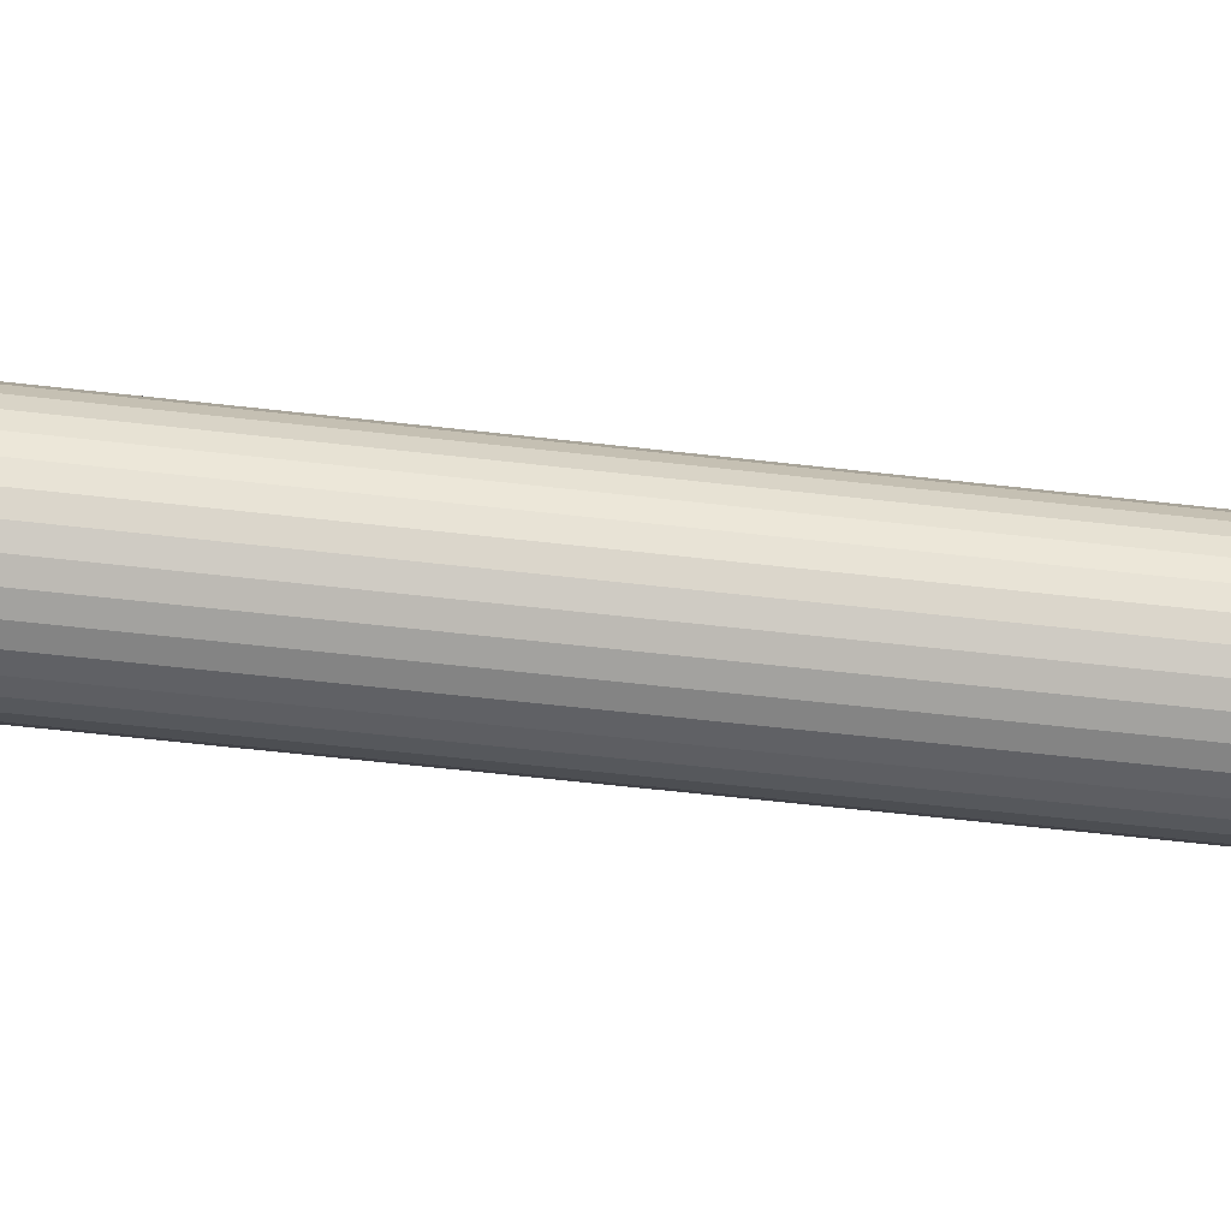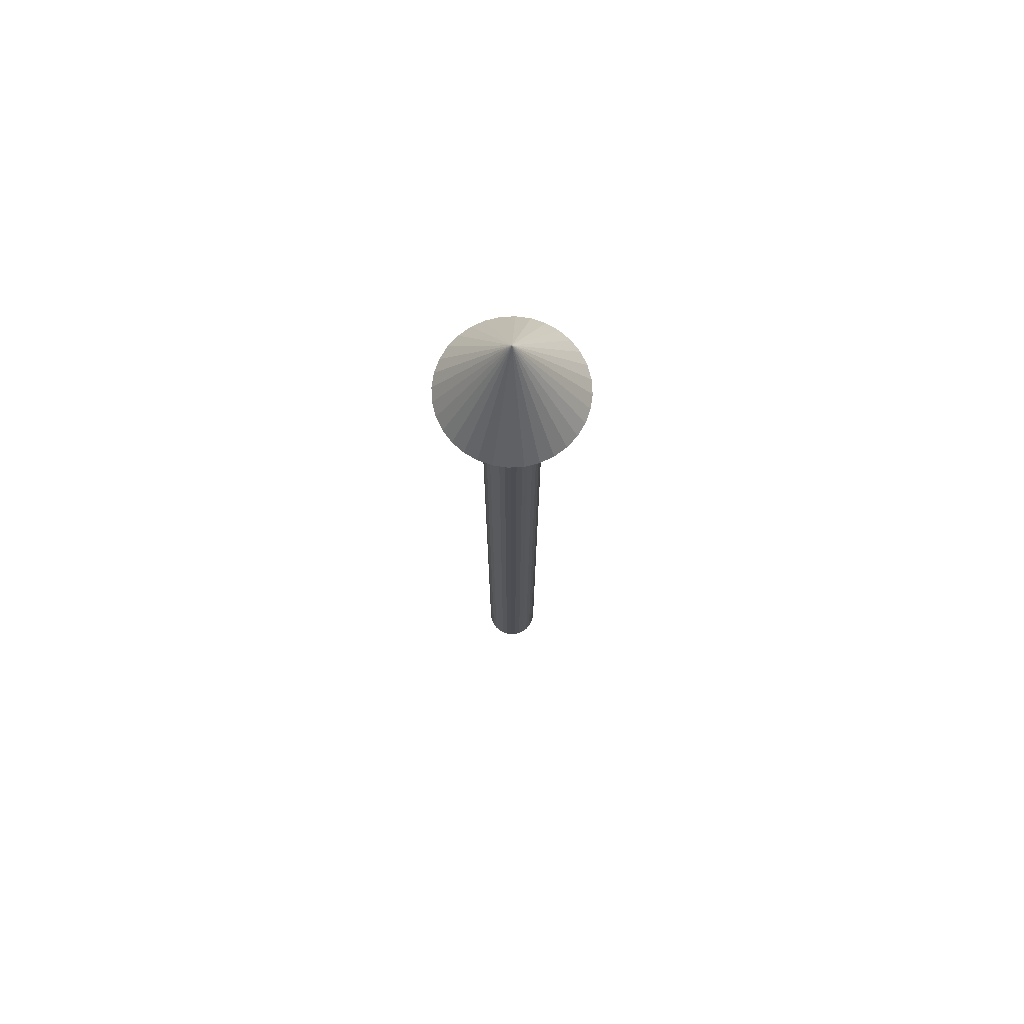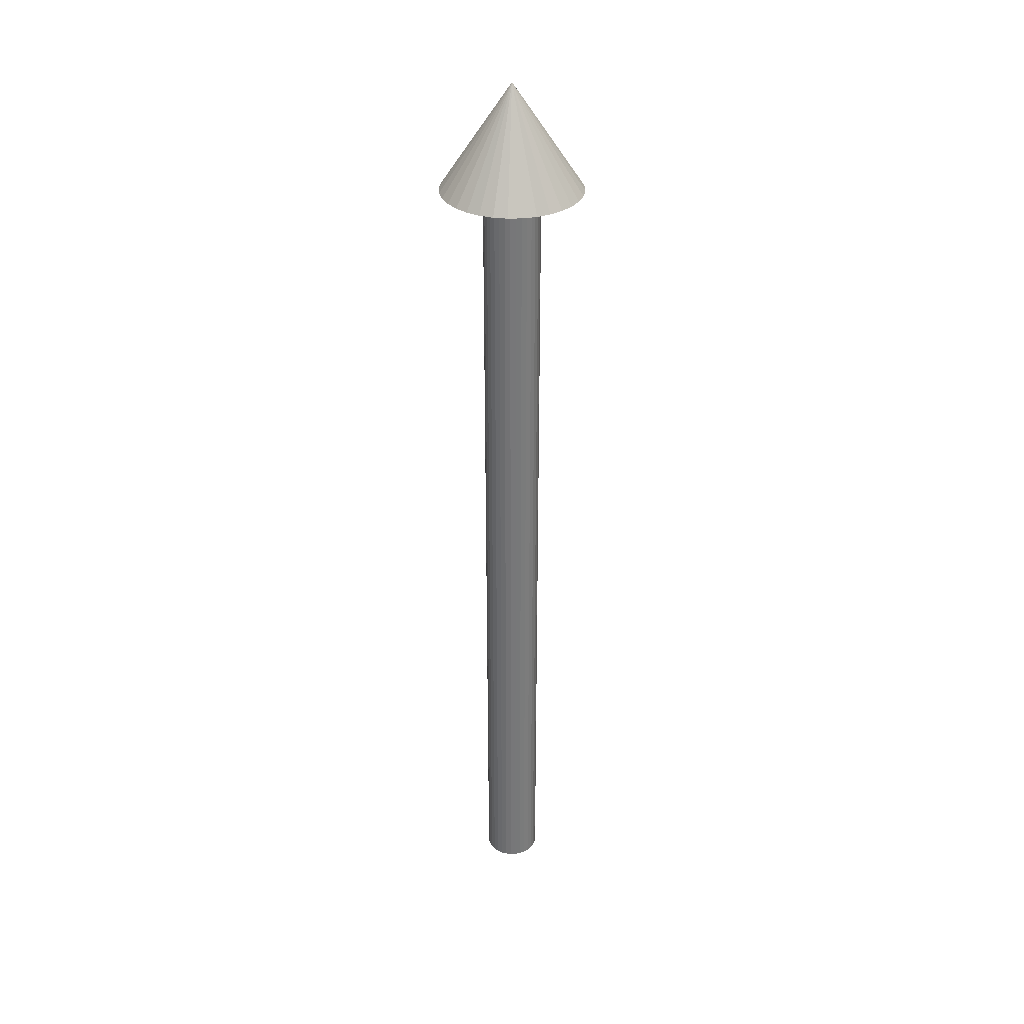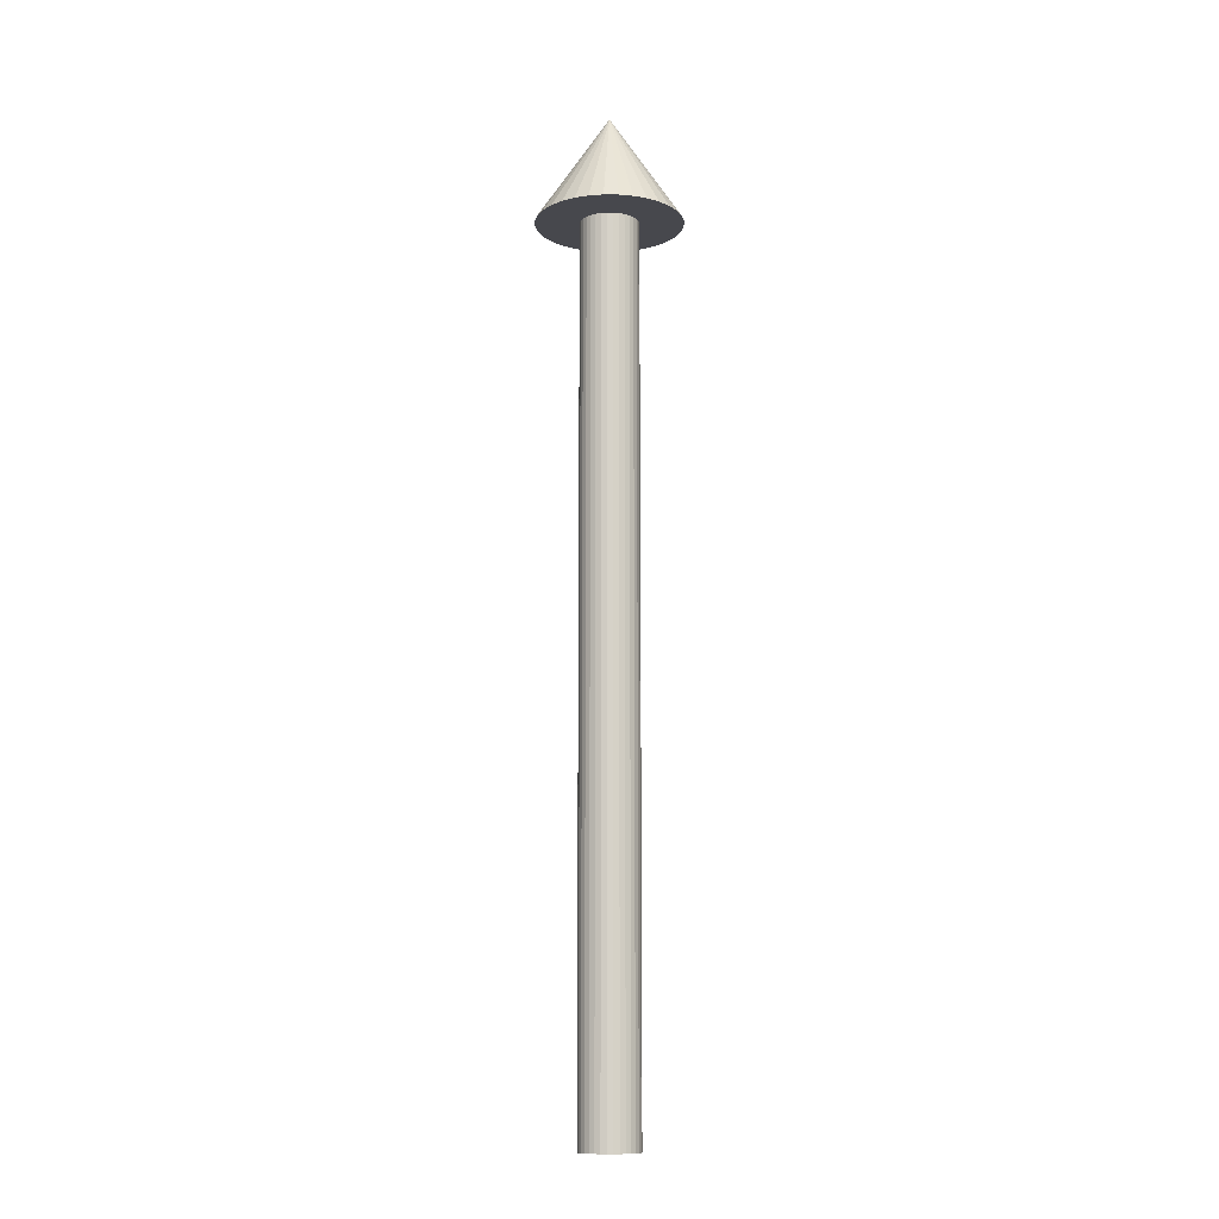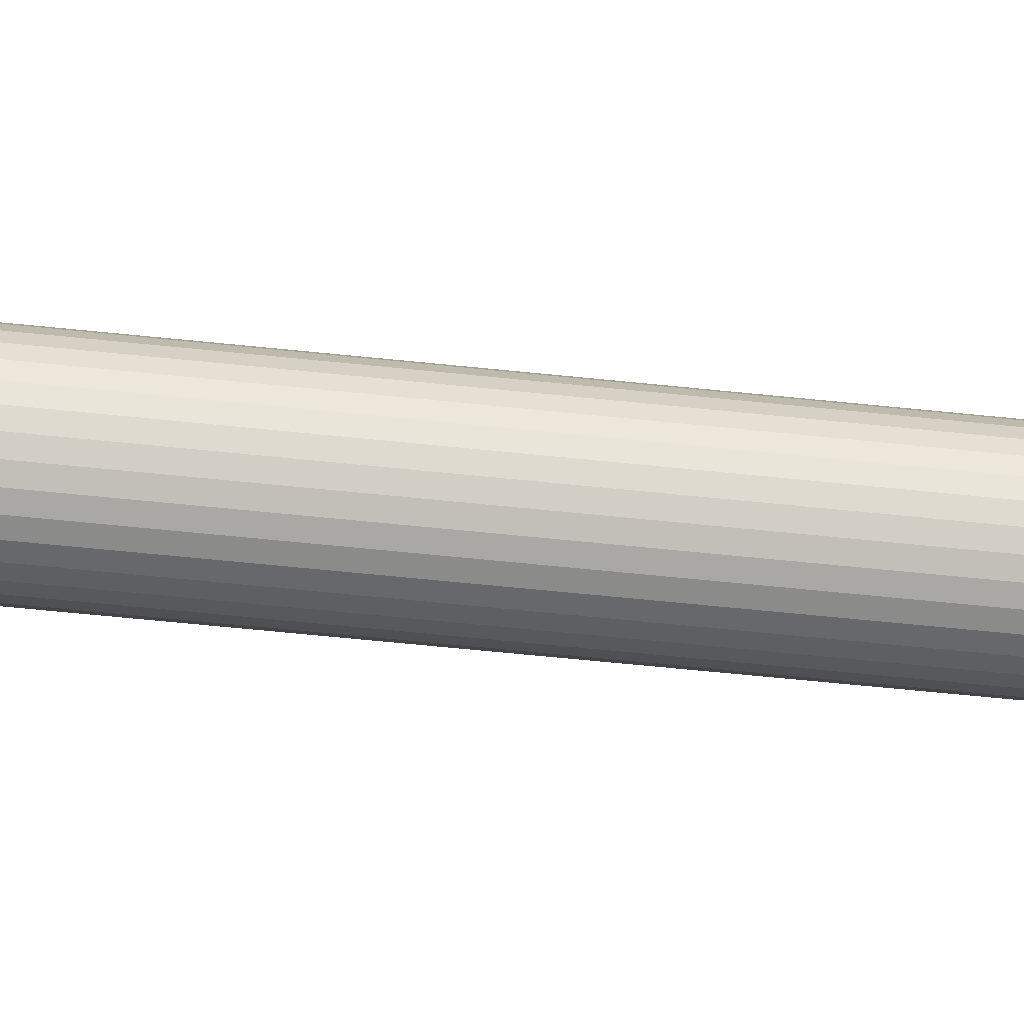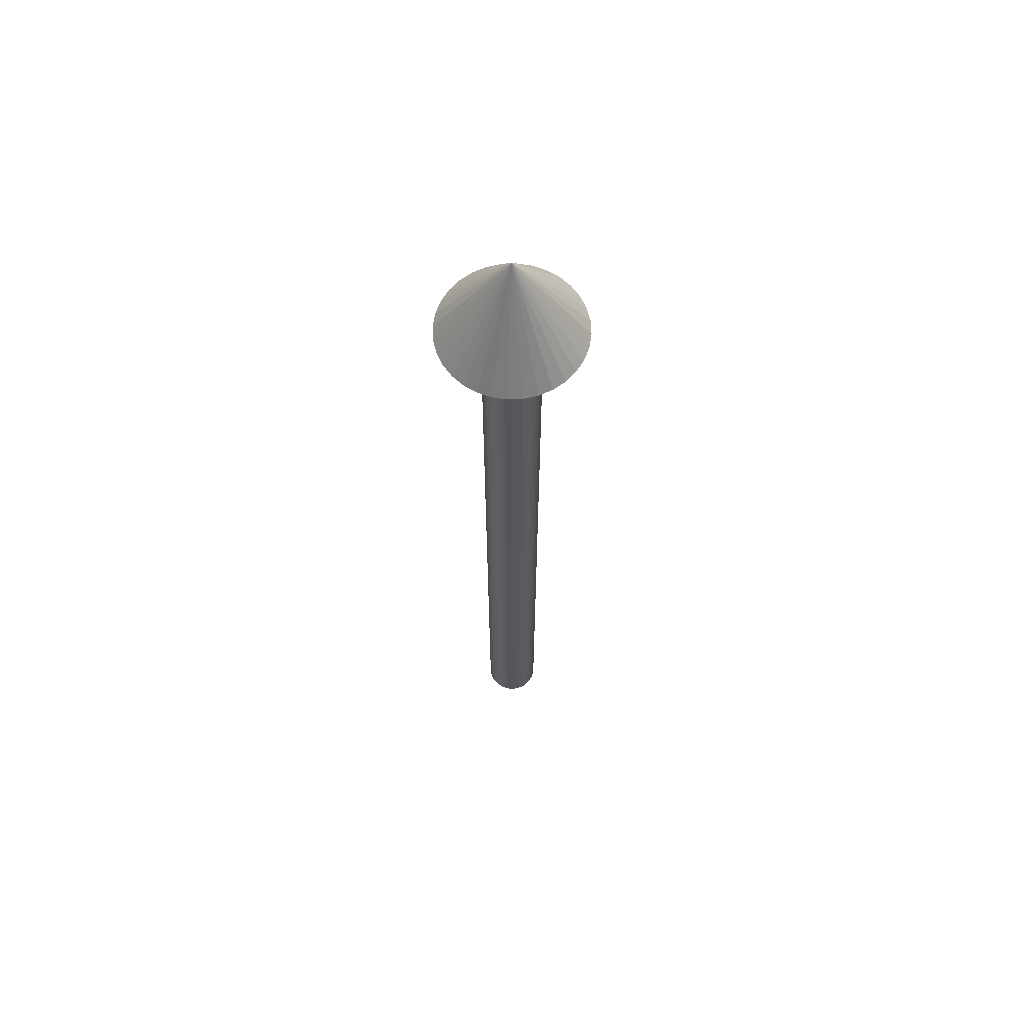
<metadata>
{"format":"obj","ext":"obj","renderer":"f3d","projection":"perspective","resolution":1024,"background":"white","views":[{"elev":-33.3,"azim":-100.5,"up":"+Z"},{"elev":73.4,"azim":171.3,"up":"+Y"},{"elev":33.0,"azim":-143.1,"up":"+Y"},{"elev":-11.7,"azim":4.4,"up":"+Y"},{"elev":-46.8,"azim":-97.3,"up":"+Z"},{"elev":64.2,"azim":-98.0,"up":"+Y"}]}
</metadata>
<code>
v 0 -3 -0.2
v 0 3 -0.2
v 0.03902 -3 -0.1962
v 0.03902 3 -0.1962
v 0.07654 -3 -0.1848
v 0.07654 3 -0.1848
v 0.1111 -3 -0.1663
v 0.1111 3 -0.1663
v 0.1414 -3 -0.1414
v 0.1414 3 -0.1414
v 0.1663 -3 -0.1111
v 0.1663 3 -0.1111
v 0.1848 -3 -0.07654
v 0.1848 3 -0.07654
v 0.1962 -3 -0.03902
v 0.1962 3 -0.03902
v 0.2 -3 -0
v 0.2 3 -0
v 0.1962 -3 0.03902
v 0.1962 3 0.03902
v 0.1848 -3 0.07654
v 0.1848 3 0.07654
v 0.1663 -3 0.1111
v 0.1663 3 0.1111
v 0.1414 -3 0.1414
v 0.1414 3 0.1414
v 0.1111 -3 0.1663
v 0.1111 3 0.1663
v 0.07654 -3 0.1848
v 0.07654 3 0.1848
v 0.03902 -3 0.1962
v 0.03902 3 0.1962
v -0 -3 0.2
v -0 3 0.2
v -0.03902 -3 0.1962
v -0.03902 3 0.1962
v -0.07654 -3 0.1848
v -0.07654 3 0.1848
v -0.1111 -3 0.1663
v -0.1111 3 0.1663
v -0.1414 -3 0.1414
v -0.1414 3 0.1414
v -0.1663 -3 0.1111
v -0.1663 3 0.1111
v -0.1848 -3 0.07654
v -0.1848 3 0.07654
v -0.1962 -3 0.03902
v -0.1962 3 0.03902
v -0.2 -3 -0
v -0.2 3 -0
v -0.1962 -3 -0.03902
v -0.1962 3 -0.03902
v -0.1848 -3 -0.07654
v -0.1848 3 -0.07654
v -0.1663 -3 -0.1111
v -0.1663 3 -0.1111
v -0.1414 -3 -0.1414
v -0.1414 3 -0.1414
v -0.1111 -3 -0.1663
v -0.1111 3 -0.1663
v -0.07654 -3 -0.1848
v -0.07654 3 -0.1848
v -0.03902 -3 -0.1962
v -0.03902 3 -0.1962
v 0 3 -0.5
v 0.09755 3 -0.4904
v 0.1913 3 -0.4619
v 0.2778 3 -0.4157
v 0.3536 3 -0.3536
v 0.4157 3 -0.2778
v 0.4619 3 -0.1913
v 0.4904 3 -0.09755
v 0.5 3 -0
v 0.4904 3 0.09755
v 0.4619 3 0.1913
v 0.4157 3 0.2778
v 0.3536 3 0.3536
v 0.2778 3 0.4157
v 0.1913 3 0.4619
v 0.09755 3 0.4904
v -0 3 0.5
v -0.09755 3 0.4904
v -0.1913 3 0.4619
v -0.2778 3 0.4157
v -0.3536 3 0.3536
v -0.4157 3 0.2778
v -0.4619 3 0.1913
v 0 3.75 0
v -0.4904 3 0.09755
v -0.5 3 -0
v -0.4904 3 -0.09755
v -0.4619 3 -0.1913
v -0.4157 3 -0.2778
v -0.3536 3 -0.3536
v -0.2778 3 -0.4157
v -0.1913 3 -0.4619
v -0.09754 3 -0.4904
f 1 2 4 3
f 3 4 6 5
f 5 6 8 7
f 7 8 10 9
f 9 10 12 11
f 11 12 14 13
f 13 14 16 15
f 15 16 18 17
f 17 18 20 19
f 19 20 22 21
f 21 22 24 23
f 23 24 26 25
f 25 26 28 27
f 27 28 30 29
f 29 30 32 31
f 31 32 34 33
f 33 34 36 35
f 35 36 38 37
f 37 38 40 39
f 39 40 42 41
f 41 42 44 43
f 43 44 46 45
f 45 46 48 47
f 47 48 50 49
f 49 50 52 51
f 51 52 54 53
f 53 54 56 55
f 55 56 58 57
f 57 58 60 59
f 59 60 62 61
f 4 2 64 62 60 58 56 54 52 50 48 46 44 42 40 38 36 34 32 30 28 26 24 22 20 18 16 14 12 10 8 6
f 61 62 64 63
f 63 64 2 1
f 1 3 5 7 9 11 13 15 17 19 21 23 25 27 29 31 33 35 37 39 41 43 45 47 49 51 53 55 57 59 61 63
f 65 88 66
f 66 88 67
f 67 88 68
f 68 88 69
f 69 88 70
f 70 88 71
f 71 88 72
f 72 88 73
f 73 88 74
f 74 88 75
f 75 88 76
f 76 88 77
f 77 88 78
f 78 88 79
f 79 88 80
f 80 88 81
f 81 88 82
f 82 88 83
f 83 88 84
f 84 88 85
f 85 88 86
f 86 88 87
f 87 88 89
f 89 88 90
f 90 88 91
f 91 88 92
f 92 88 93
f 93 88 94
f 94 88 95
f 95 88 96
f 96 88 97
f 97 88 65
f 65 66 67 68 69 70 71 72 73 74 75 76 77 78 79 80 81 82 83 84 85 86 87 89 90 91 92 93 94 95 96 97

</code>
